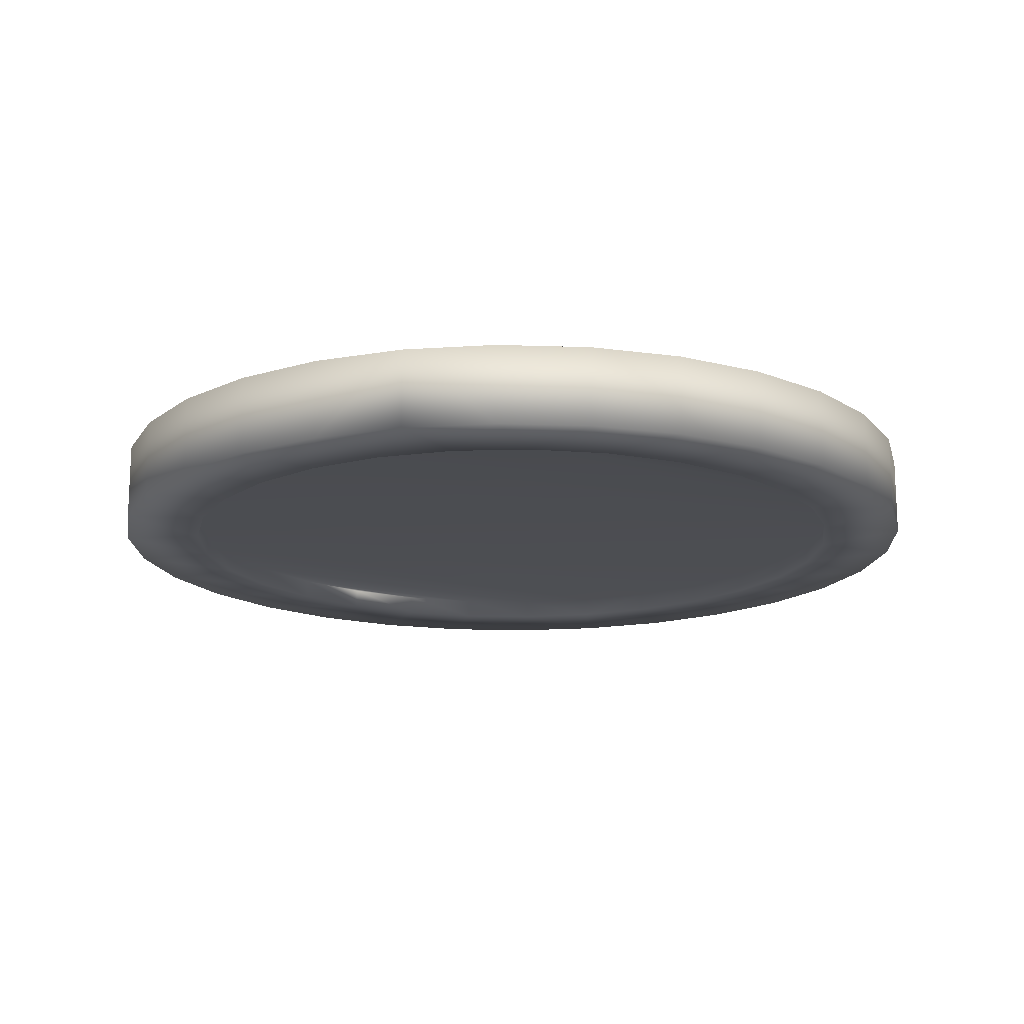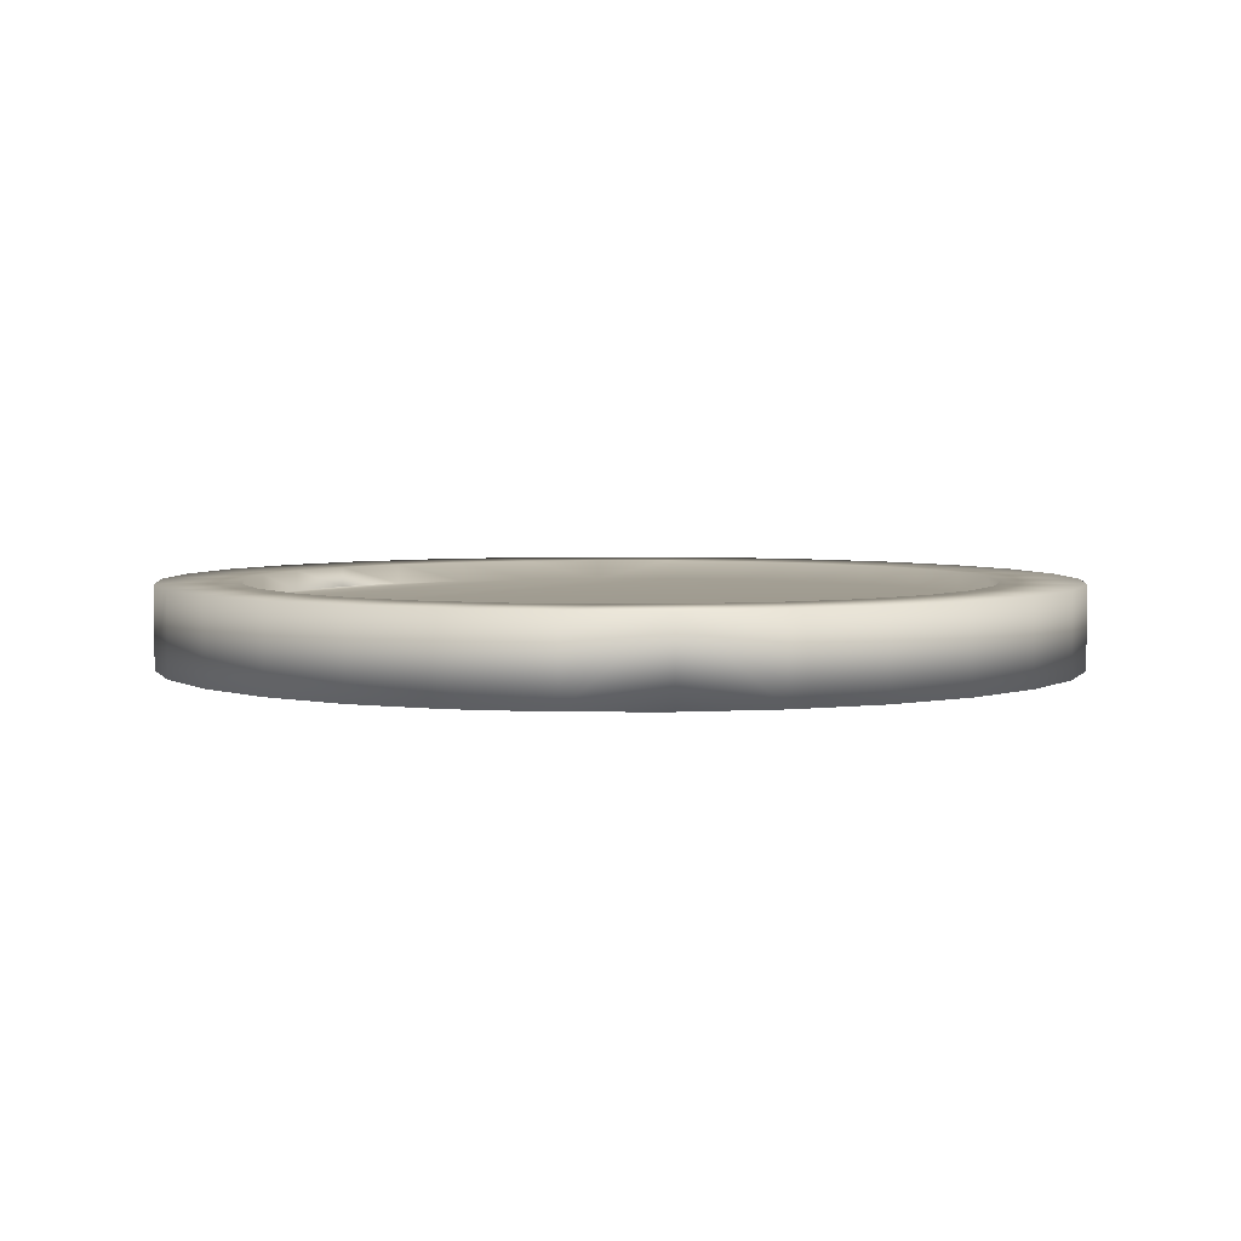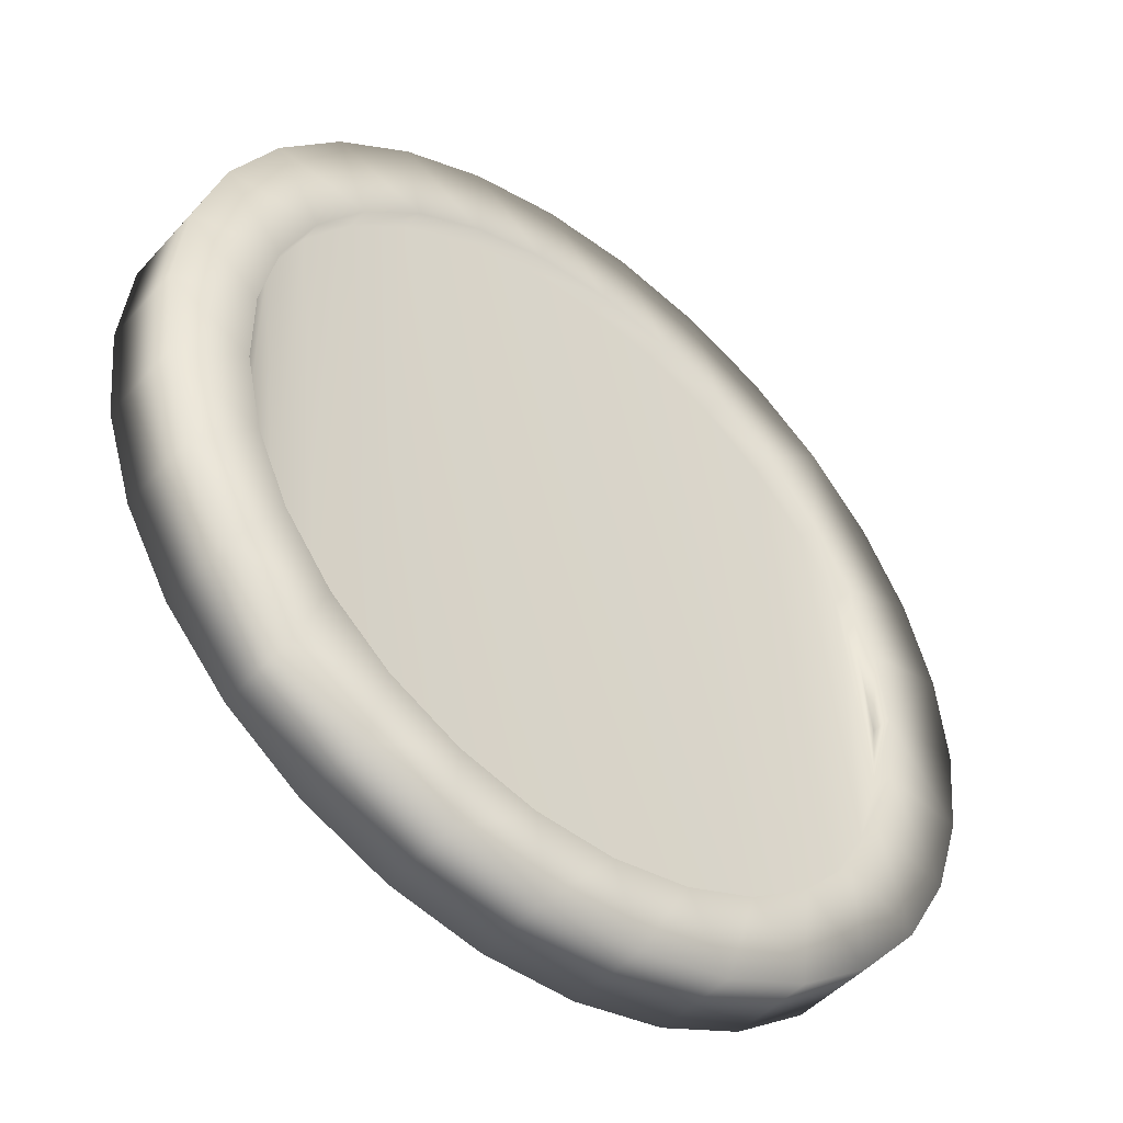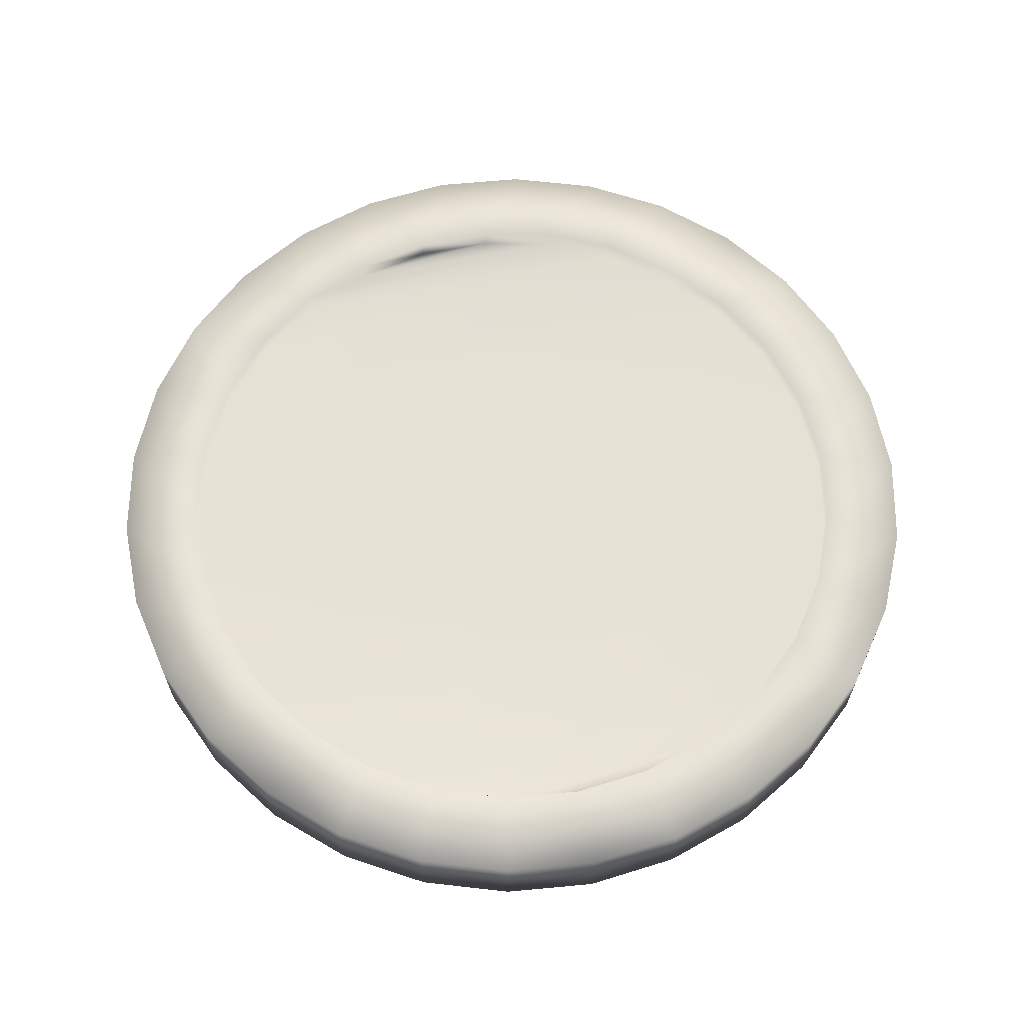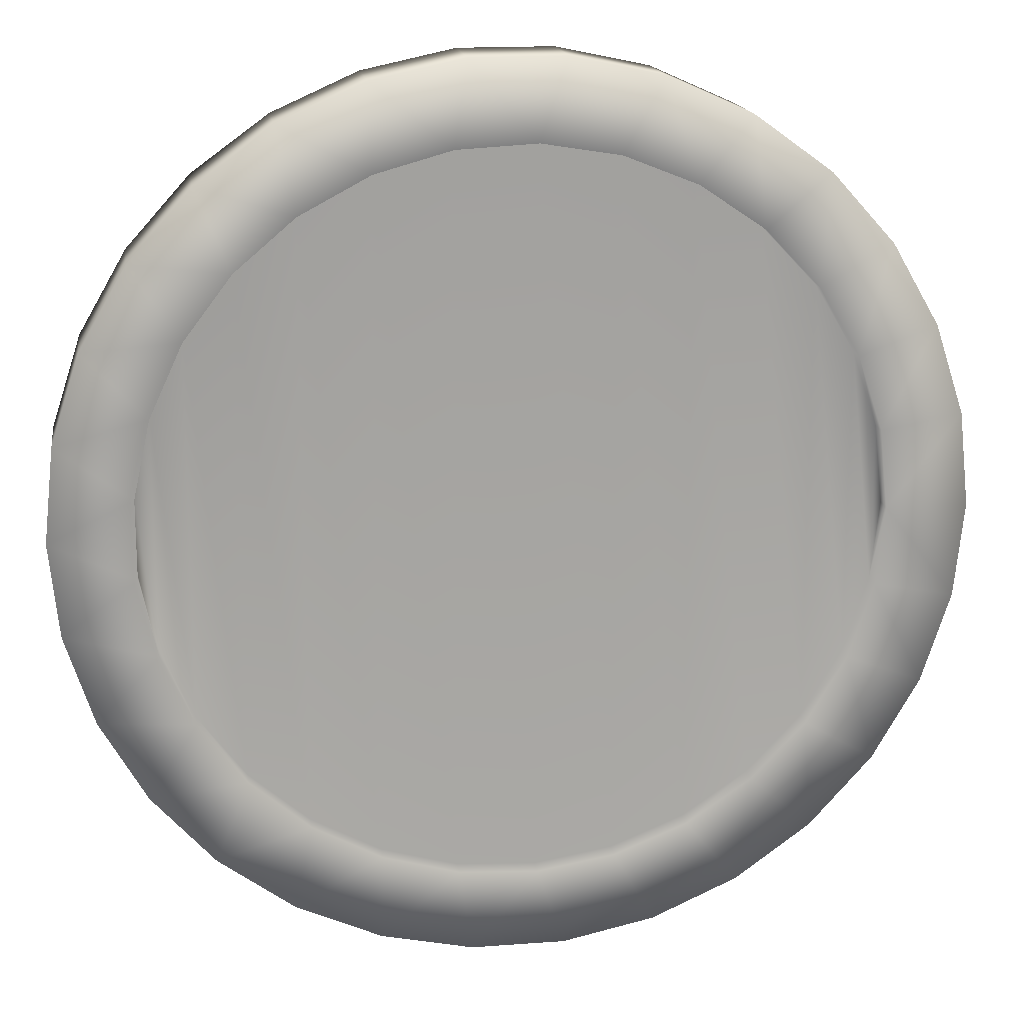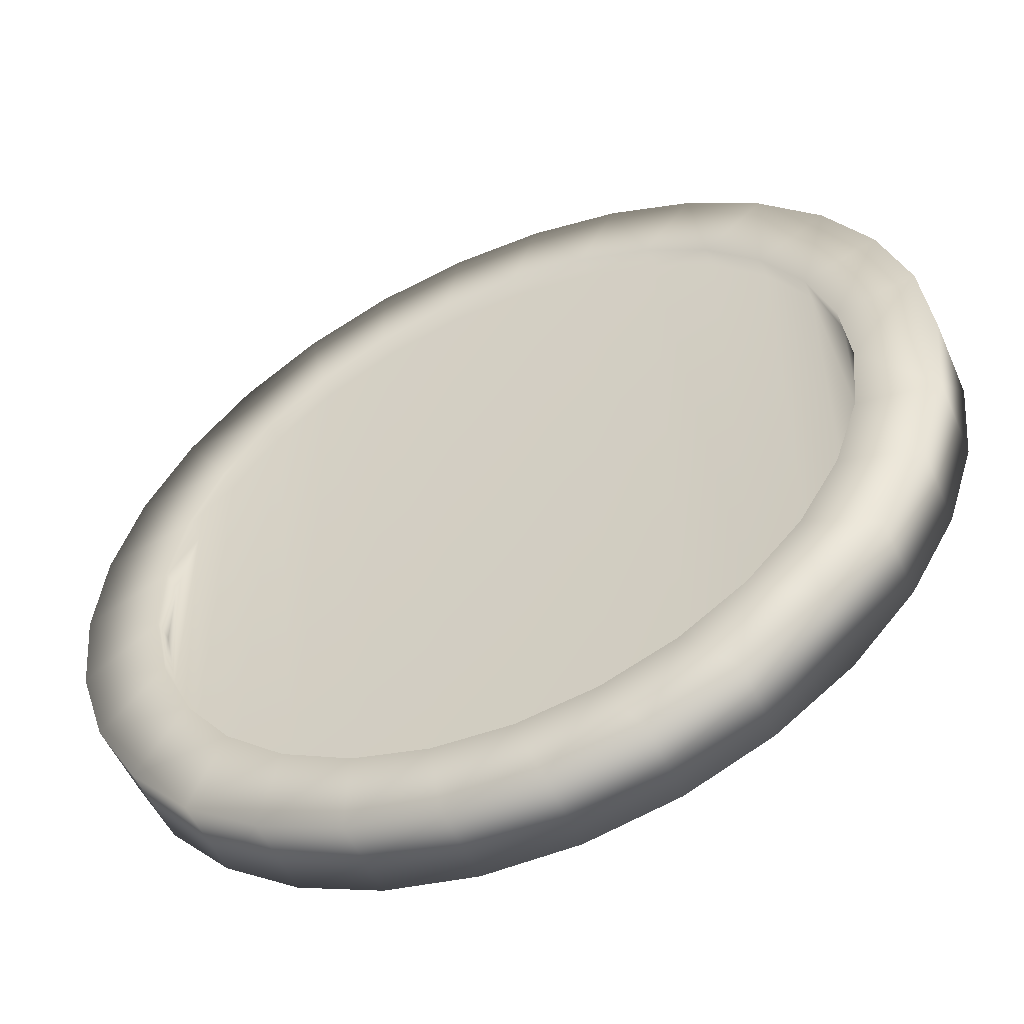
<metadata>
{"format":"obj","ext":"obj","renderer":"f3d","projection":"perspective","resolution":1024,"background":"white","views":[{"elev":-16.2,"azim":-124.0,"up":"+Z"},{"elev":4.2,"azim":-143.6,"up":"+Z"},{"elev":-47.4,"azim":-39.6,"up":"+Y"},{"elev":63.8,"azim":78.6,"up":"+Z"},{"elev":16.7,"azim":-8.6,"up":"+Y"},{"elev":-53.7,"azim":23.5,"up":"+Y"}]}
</metadata>
<code>
v 0.5 0 0.04546
v 0.4891 0.104 -0.04546
v 0.4891 0.104 0.04546
v 0.5 0 -0.04546
v -0.5 0 -0.04546
v -0.4891 0.104 0.04546
v -0.4891 0.104 -0.04546
v -0.5 0 0.04546
v 0.05226 0.4973 -0.04546
v -0.05226 0.4973 0.04546
v 0.05226 0.4973 0.04546
v -0.05226 0.4973 -0.04546
v -0.05226 -0.4973 -0.04546
v 0.05226 -0.4973 0.04546
v -0.05226 -0.4973 0.04546
v 0.05226 -0.4973 -0.04546
v 0.4045 0.2939 0.04546
v 0.3346 0.3716 -0.04546
v 0.3346 0.3716 0.04546
v 0.4045 0.2939 -0.04546
v 0.4568 0.2034 -0.04546
v 0.4568 0.2034 0.04546
v -0.25 0.433 -0.04546
v -0.3346 0.3716 0.04546
v -0.25 0.433 0.04546
v -0.3346 0.3716 -0.04546
v -0.1545 0.4755 0.04546
v -0.1545 0.4755 -0.04546
v 0.4045 -0.2939 0.04546
v 0.4568 -0.2034 -0.04546
v 0.4568 -0.2034 0.04546
v 0.4045 -0.2939 -0.04546
v 0.25 0.433 -0.04546
v 0.1545 0.4755 0.04546
v 0.25 0.433 0.04546
v 0.1545 0.4755 -0.04546
v -0.4568 0.2034 -0.04546
v -0.4045 0.2939 0.04546
v -0.4045 0.2939 -0.04546
v -0.4568 0.2034 0.04546
v 0.4091 0 0.04546
v 0.3995 0.08794 0.04546
v 0.4891 -0.104 0.04546
v 0.3995 -0.08794 0.04546
v 0.3713 0.1718 0.04546
v 0.3257 0.2476 0.04546
v 0.2648 0.3118 0.04546
v 0.1916 0.3614 0.04546
v 0.1094 0.3942 0.04546
v 0.02215 0.4085 0.04546
v -0.06618 0.4037 0.04546
v -0.1514 0.38 0.04546
v -0.2296 0.3386 0.04546
v -0.297 0.2813 0.04546
v -0.3505 0.2109 0.04546
v -0.3877 0.1306 0.04546
v -0.4067 0.04423 0.04546
v 0.3713 -0.1718 0.04546
v 0.3257 -0.2476 0.04546
v 0.3346 -0.3716 0.04546
v 0.2648 -0.3118 0.04546
v 0.25 -0.433 0.04546
v 0.1916 -0.3614 0.04546
v 0.1545 -0.4755 0.04546
v 0.1094 -0.3942 0.04546
v 0.02215 -0.4085 0.04546
v -0.06618 -0.4037 0.04546
v -0.1545 -0.4755 0.04546
v -0.1514 -0.38 0.04546
v -0.25 -0.433 0.04546
v -0.2296 -0.3386 0.04546
v -0.3346 -0.3716 0.04546
v -0.297 -0.2813 0.04546
v -0.4045 -0.2939 0.04546
v -0.3505 -0.2109 0.04546
v -0.4568 -0.2034 0.04546
v -0.3877 -0.1306 0.04546
v -0.4891 -0.104 0.04546
v -0.4067 -0.04423 0.04546
v 0.4891 -0.104 -0.04546
v 0.4091 0 -0.04546
v 0.3995 -0.08794 -0.04546
v 0.3995 0.08794 -0.04546
v 0.3713 -0.1718 -0.04546
v 0.3257 -0.2476 -0.04546
v 0.3346 -0.3716 -0.04546
v 0.2648 -0.3118 -0.04546
v 0.25 -0.433 -0.04546
v 0.1916 -0.3614 -0.04546
v 0.1545 -0.4755 -0.04546
v 0.1094 -0.3942 -0.04546
v 0.02215 -0.4085 -0.04546
v -0.06618 -0.4037 -0.04546
v -0.1545 -0.4755 -0.04546
v -0.1514 -0.38 -0.04546
v -0.25 -0.433 -0.04546
v -0.2296 -0.3386 -0.04546
v -0.3346 -0.3716 -0.04546
v -0.297 -0.2813 -0.04546
v -0.4045 -0.2939 -0.04546
v -0.3505 -0.2109 -0.04546
v -0.4568 -0.2034 -0.04546
v -0.3877 -0.1306 -0.04546
v -0.4891 -0.104 -0.04546
v -0.4067 -0.04423 -0.04546
v 0.3713 0.1718 -0.04546
v 0.3257 0.2476 -0.04546
v 0.2648 0.3118 -0.04546
v 0.1916 0.3614 -0.04546
v 0.1094 0.3942 -0.04546
v 0.02215 0.4085 -0.04546
v -0.06618 0.4037 -0.04546
v -0.1514 0.38 -0.04546
v -0.2296 0.3386 -0.04546
v -0.297 0.2813 -0.04546
v -0.3505 0.2109 -0.04546
v -0.3877 0.1306 -0.04546
v -0.4067 0.04423 -0.04546
v 0.3995 0.08794 -0.02273
v 0.4091 0 -0.02273
v 0.4091 0 0.02273
v 0.3995 0.08794 0.02273
v -0.4067 0.04423 0.02273
v -0.4067 -0.04423 0.02273
v -0.4067 -0.04423 -0.02273
v -0.4067 0.04423 -0.02273
v 0.02215 0.4085 -0.02273
v -0.06618 0.4037 -0.02273
v -0.06618 0.4037 0.02273
v 0.02215 0.4085 0.02273
v 0.02215 -0.4085 -0.02273
v 0.1094 -0.3942 -0.02273
v 0.1094 -0.3942 0.02273
v 0.02215 -0.4085 0.02273
v 0.2648 0.3118 -0.02273
v 0.3257 0.2476 -0.02273
v 0.3257 0.2476 0.02273
v 0.2648 0.3118 0.02273
v 0.3713 0.1718 -0.02273
v 0.3713 0.1718 0.02273
v -0.2296 0.3386 -0.02273
v -0.297 0.2813 -0.02273
v -0.297 0.2813 0.02273
v -0.2296 0.3386 0.02273
v -0.1514 0.38 -0.02273
v -0.1514 0.38 0.02273
v 0.3713 -0.1718 -0.02273
v 0.3257 -0.2476 -0.02273
v 0.3257 -0.2476 0.02273
v 0.3713 -0.1718 0.02273
v 0.1916 0.3614 -0.02273
v 0.1094 0.3942 -0.02273
v 0.1094 0.3942 0.02273
v 0.1916 0.3614 0.02273
v -0.3877 0.1306 -0.02273
v -0.3505 0.2109 -0.02273
v -0.3505 0.2109 0.02273
v -0.3877 0.1306 0.02273
v 0.3995 -0.08794 -0.02273
v 0.3995 -0.08794 0.02273
v -0.3877 -0.1306 0.02273
v -0.3877 -0.1306 -0.02273
v -0.3505 -0.2109 0.02273
v -0.297 -0.2813 0.02273
v -0.297 -0.2813 -0.02273
v -0.3505 -0.2109 -0.02273
v 0.2648 -0.3118 -0.02273
v 0.2648 -0.3118 0.02273
v -0.1514 -0.38 0.02273
v -0.2296 -0.3386 0.02273
v -0.2296 -0.3386 -0.02273
v -0.1514 -0.38 -0.02273
v -0.06618 -0.4037 -0.02273
v -0.06618 -0.4037 0.02273
v 0.1916 -0.3614 -0.02273
v 0.1916 -0.3614 0.02273
f 1 2 3
f 2 1 4
f 5 6 7
f 6 5 8
f 9 10 11
f 10 9 12
f 13 14 15
f 14 13 16
f 17 18 19
f 18 17 20
f 3 21 22
f 21 3 2
f 23 24 25
f 24 23 26
f 12 27 10
f 27 12 28
f 29 30 31
f 30 29 32
f 22 20 17
f 20 22 21
f 33 34 35
f 34 33 36
f 36 11 34
f 11 36 9
f 18 35 19
f 35 18 33
f 37 38 39
f 38 37 40
f 39 24 26
f 24 39 38
f 7 40 37
f 40 7 6
f 41 1 3
f 42 3 22
f 1 41 43
f 44 43 41
f 45 22 17
f 3 42 41
f 22 45 42
f 46 17 19
f 17 46 45
f 19 47 46
f 35 47 19
f 35 48 47
f 34 48 35
f 34 49 48
f 11 49 34
f 11 50 49
f 10 50 11
f 10 51 50
f 27 51 10
f 51 27 52
f 25 52 27
f 52 25 53
f 24 53 25
f 53 24 54
f 38 54 24
f 54 38 55
f 40 55 38
f 55 40 56
f 56 6 57
f 6 56 40
f 43 44 31
f 58 31 44
f 31 58 29
f 59 29 58
f 29 59 60
f 61 60 59
f 61 62 60
f 63 62 61
f 63 64 62
f 65 64 63
f 65 14 64
f 66 14 65
f 66 15 14
f 67 15 66
f 68 67 69
f 67 68 15
f 70 69 71
f 69 70 68
f 72 71 73
f 71 72 70
f 74 73 75
f 76 75 77
f 73 74 72
f 78 77 79
f 8 57 6
f 75 76 74
f 57 8 79
f 77 78 76
f 79 8 78
f 28 25 27
f 25 28 23
f 43 4 1
f 4 43 80
f 81 4 80
f 82 80 30
f 4 81 2
f 83 2 81
f 84 30 32
f 80 82 81
f 30 84 82
f 85 32 86
f 32 85 84
f 86 87 85
f 88 87 86
f 88 89 87
f 90 89 88
f 90 91 89
f 16 91 90
f 16 92 91
f 13 92 16
f 13 93 92
f 94 93 13
f 93 94 95
f 96 95 94
f 95 96 97
f 98 97 96
f 97 98 99
f 100 99 98
f 99 100 101
f 102 101 100
f 101 102 103
f 103 104 105
f 104 103 102
f 2 83 21
f 106 21 83
f 21 106 20
f 107 20 106
f 20 107 18
f 108 18 107
f 108 33 18
f 109 33 108
f 109 36 33
f 110 36 109
f 110 9 36
f 111 9 110
f 111 12 9
f 112 12 111
f 28 112 113
f 112 28 12
f 23 113 114
f 113 23 28
f 26 114 115
f 114 26 23
f 39 115 116
f 37 116 117
f 115 39 26
f 7 117 118
f 5 105 104
f 116 37 39
f 105 5 118
f 117 7 37
f 118 5 7
f 16 64 14
f 64 16 90
f 88 60 62
f 60 88 86
f 60 32 29
f 32 60 86
f 31 80 43
f 80 31 30
f 96 68 70
f 68 96 94
f 100 76 102
f 76 100 74
f 90 62 64
f 62 90 88
f 94 15 68
f 15 94 13
f 98 70 72
f 70 98 96
f 98 74 100
f 74 98 72
f 102 78 104
f 78 102 76
f 104 8 5
f 8 104 78
f 81 119 83
f 119 81 120
f 121 42 122
f 42 121 41
f 79 123 57
f 123 79 124
f 125 118 126
f 118 125 105
f 112 127 128
f 127 112 111
f 129 50 51
f 50 129 130
f 91 131 132
f 131 91 92
f 133 66 65
f 66 133 134
f 107 135 108
f 135 107 136
f 137 47 138
f 47 137 46
f 83 139 106
f 139 83 119
f 122 45 140
f 45 122 42
f 115 141 142
f 141 115 114
f 143 53 54
f 53 143 144
f 113 128 145
f 128 113 112
f 146 51 52
f 51 146 129
f 85 147 84
f 147 85 148
f 149 58 150
f 58 149 59
f 106 136 107
f 136 106 139
f 140 46 137
f 46 140 45
f 110 151 152
f 151 110 109
f 153 48 49
f 48 153 154
f 111 152 127
f 152 111 110
f 130 49 50
f 49 130 153
f 109 135 151
f 135 109 108
f 154 47 48
f 47 154 138
f 155 116 156
f 116 155 117
f 56 157 55
f 157 56 158
f 156 115 142
f 115 156 116
f 55 143 54
f 143 55 157
f 126 117 155
f 117 126 118
f 57 158 56
f 158 57 123
f 144 52 53
f 52 144 146
f 114 145 141
f 145 114 113
f 82 120 81
f 120 82 159
f 160 41 121
f 41 160 44
f 77 124 79
f 124 77 161
f 162 105 125
f 105 162 103
f 84 159 82
f 159 84 147
f 150 44 160
f 44 150 58
f 73 163 75
f 163 73 164
f 165 101 166
f 101 165 99
f 87 148 85
f 148 87 167
f 168 59 149
f 59 168 61
f 169 71 69
f 71 169 170
f 95 171 172
f 171 95 97
f 93 172 173
f 172 93 95
f 174 69 67
f 69 174 169
f 134 67 66
f 67 134 174
f 92 173 131
f 173 92 93
f 170 73 71
f 73 170 164
f 97 165 171
f 165 97 99
f 75 161 77
f 161 75 163
f 166 103 162
f 103 166 101
f 87 175 167
f 175 87 89
f 168 63 61
f 63 168 176
f 89 132 175
f 132 89 91
f 176 65 63
f 65 176 133
f 122 160 121
f 140 160 122
f 140 150 160
f 137 150 140
f 137 149 150
f 138 149 137
f 138 168 149
f 154 168 138
f 154 176 168
f 153 176 154
f 153 133 176
f 130 133 153
f 130 134 133
f 129 134 130
f 129 174 134
f 146 174 129
f 146 169 174
f 144 169 146
f 144 170 169
f 143 170 144
f 143 164 170
f 157 164 143
f 157 163 164
f 158 163 157
f 158 161 163
f 123 161 158
f 161 123 124
f 159 119 120
f 147 119 159
f 147 139 119
f 148 139 147
f 148 136 139
f 167 136 148
f 167 135 136
f 175 135 167
f 175 151 135
f 132 151 175
f 132 152 151
f 131 152 132
f 131 127 152
f 173 127 131
f 173 128 127
f 172 128 173
f 172 145 128
f 171 145 172
f 171 141 145
f 165 141 171
f 165 142 141
f 166 142 165
f 166 156 142
f 162 156 166
f 162 155 156
f 125 155 162
f 155 125 126

</code>
